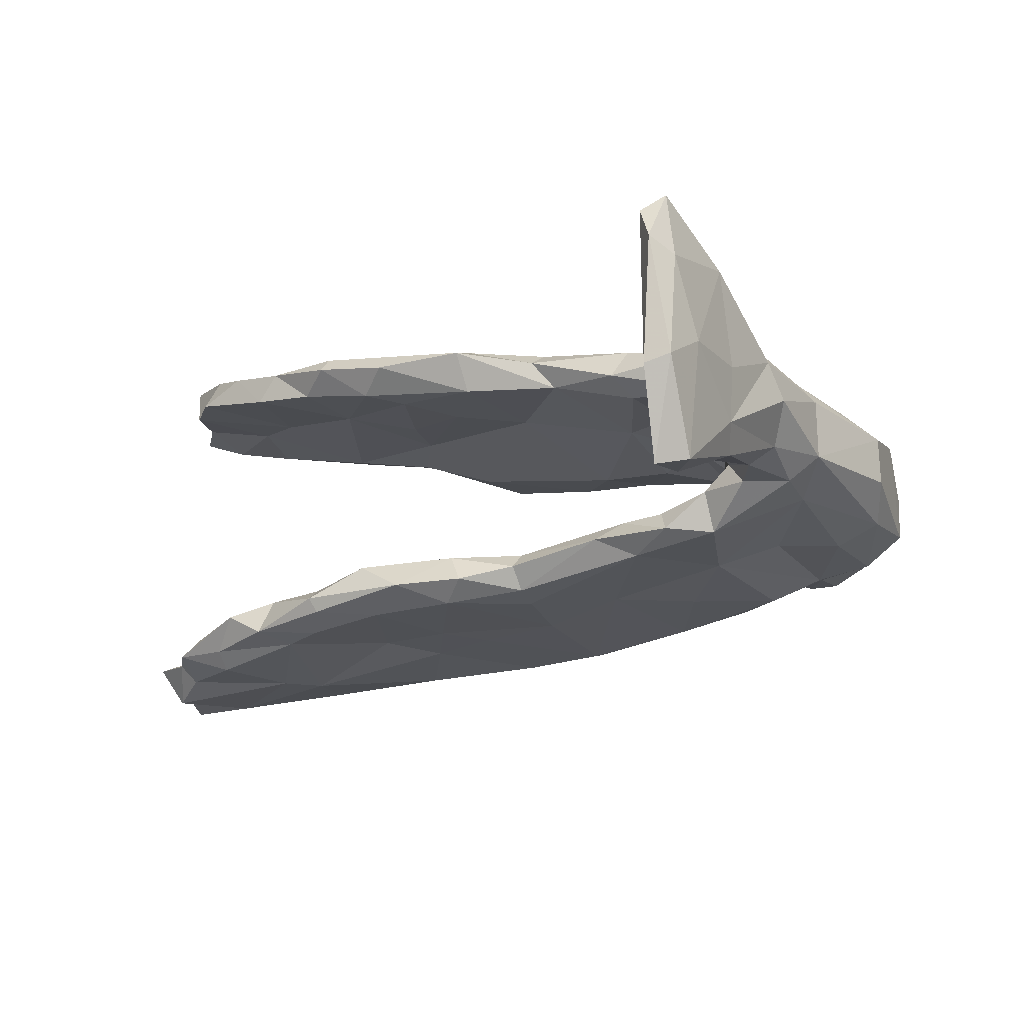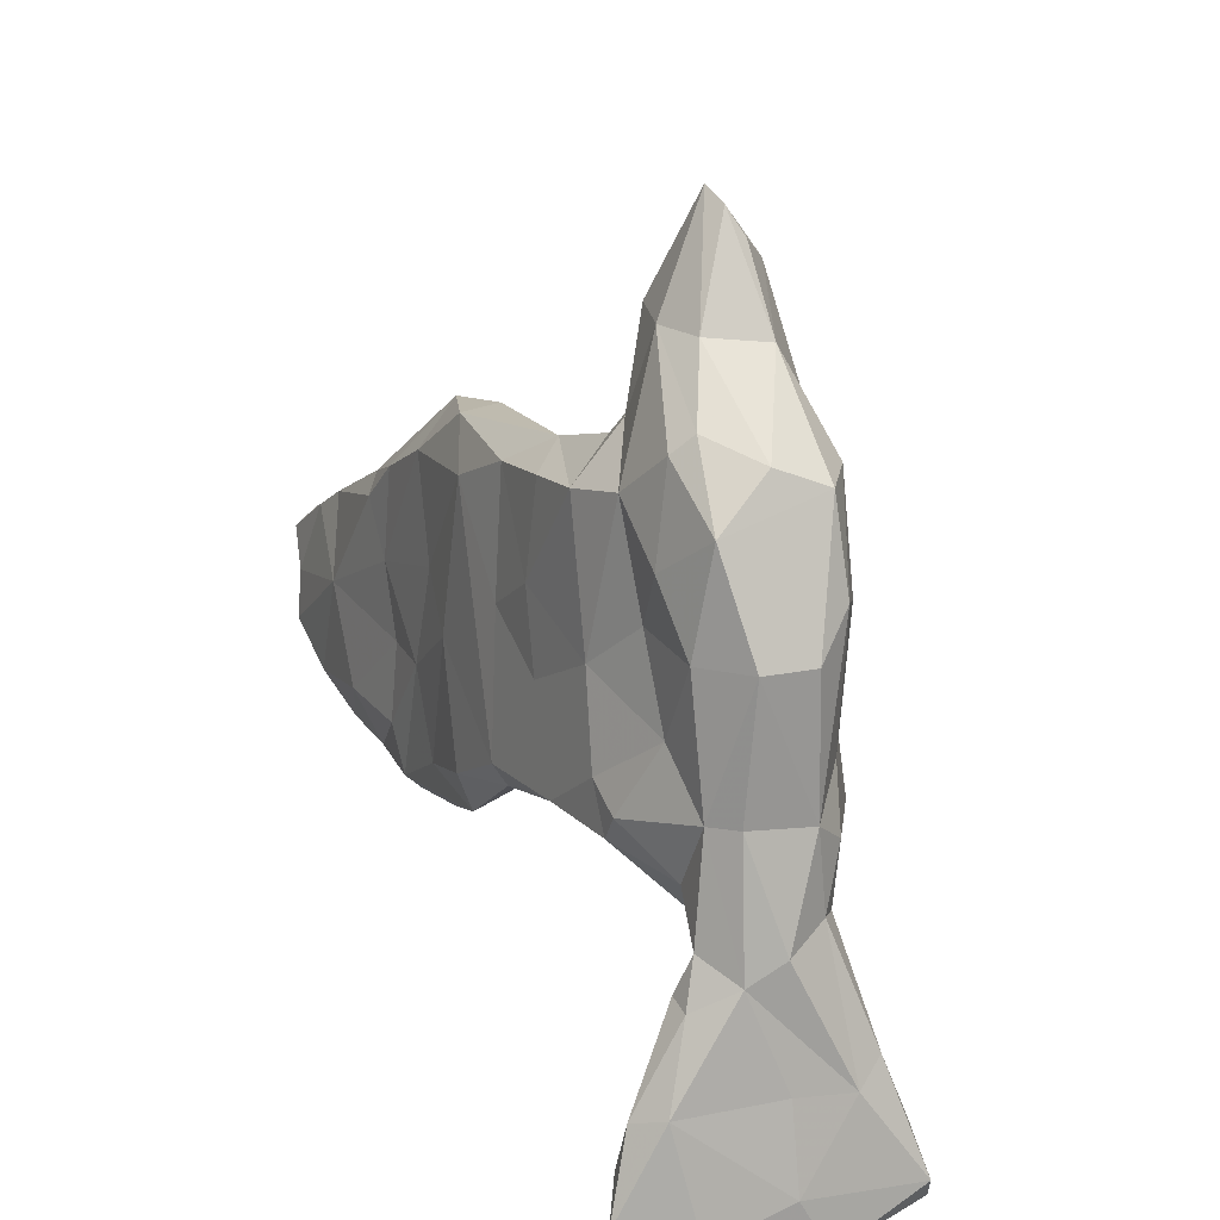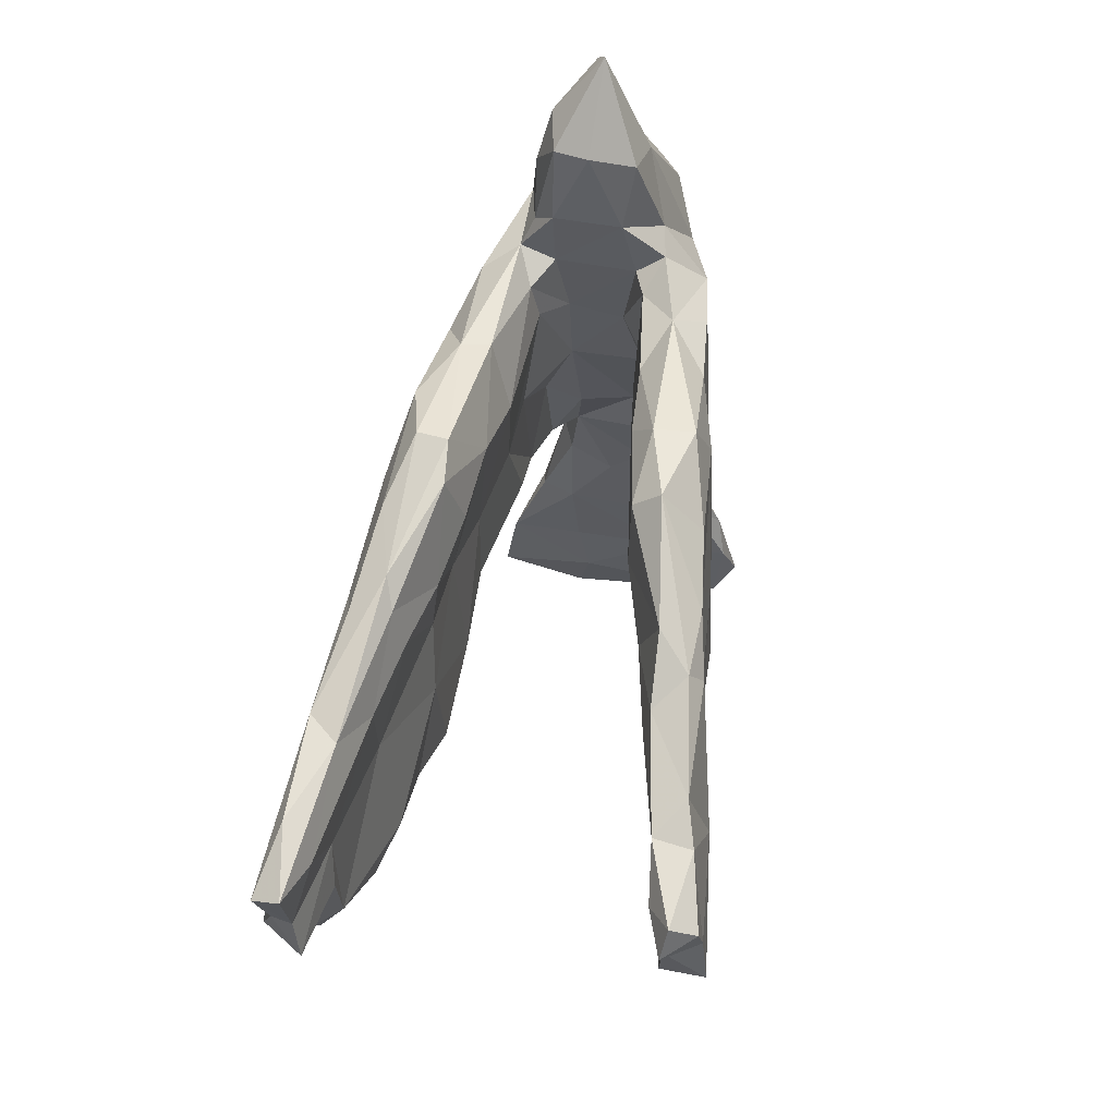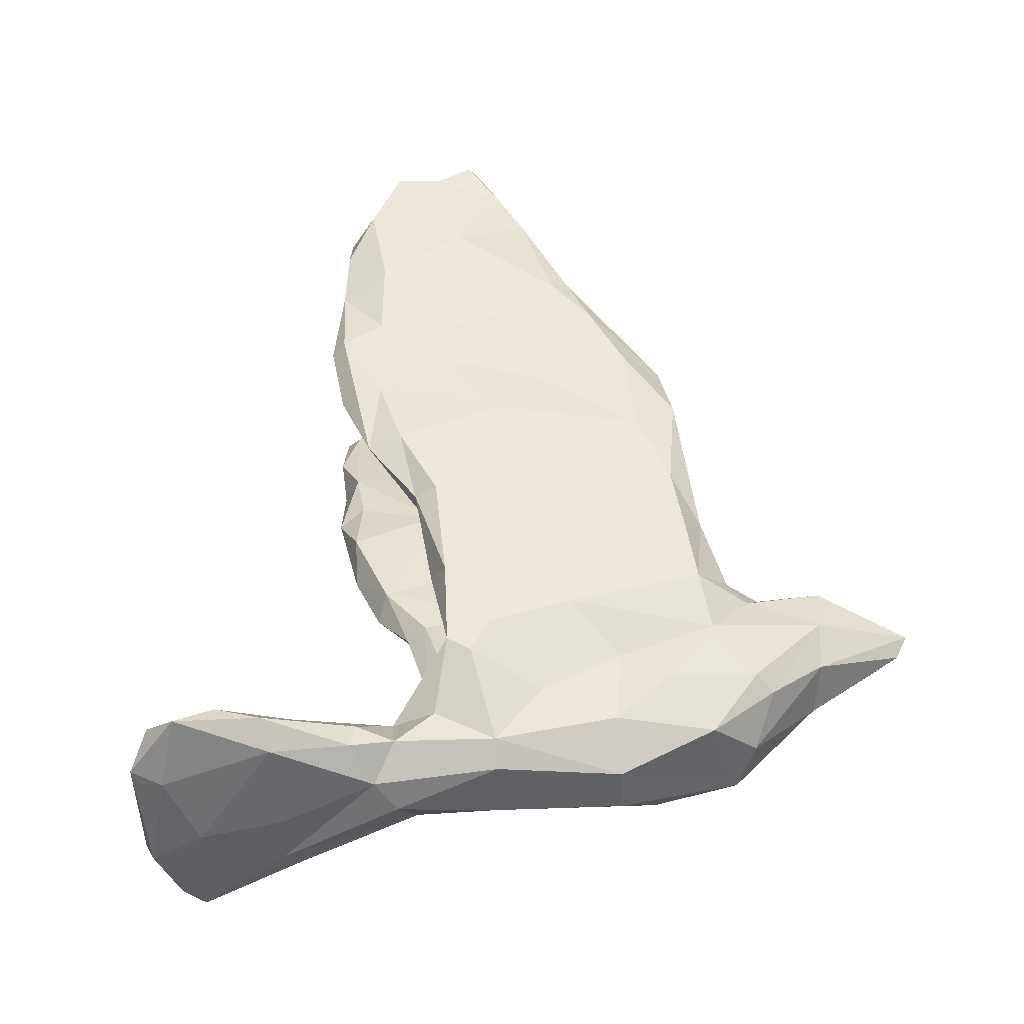
<metadata>
{"format":"obj","ext":"obj","renderer":"f3d","projection":"perspective","resolution":1024,"background":"white","views":[{"elev":-17.9,"azim":34.6,"up":"+Z"},{"elev":16.9,"azim":72.2,"up":"+Y"},{"elev":41.4,"azim":-80.3,"up":"+Y"},{"elev":41.8,"azim":85.2,"up":"+Z"}]}
</metadata>
<code>
v -0.7357 -0.1456 0.3218
v -0.7409 -0.06769 0.3151
v -0.7823 -0.005734 0.3121
v -0.6305 -0.2026 0.3055
v -0.5624 -0.03948 0.3003
v -0.684 0.05254 0.2911
v -0.7475 -0.09337 0.2622
v -0.4786 -0.1868 0.2917
v -0.371 0.04192 0.2626
v -0.6258 -0.2456 0.2437
v -0.8002 0.01892 0.273
v -0.3004 -0.2698 0.2565
v -0.3389 -0.1992 0.2654
v -0.8107 -0.03218 0.263
v -0.6224 0.08727 0.2744
v -0.4318 0.1266 0.2702
v -0.2415 -0.07975 0.2498
v -0.3349 -0.07251 0.2561
v -0.7437 -0.004137 0.2391
v -0.5391 -0.2526 0.2756
v -0.175 -0.2086 0.2444
v -0.3579 0.1878 0.2556
v -0.11 -0.0001369 0.243
v -0.4327 -0.2657 0.2577
v -0.6997 -0.1837 0.2504
v -0.04499 -0.1787 0.2427
v -0.1912 0.07936 0.2399
v -0.6303 -0.05826 0.2399
v -0.4083 0.1949 0.2015
v -0.668 0.04942 0.2307
v -0.4689 -0.2661 0.2126
v -0.06218 0.2433 0.2297
v -0.5355 -0.09834 0.2267
v -0.4575 0.1581 0.2508
v 0.07824 -0.1235 0.2258
v -0.03579 -0.2346 0.2228
v 0.06299 0.0963 0.2138
v -0.4944 0.1184 0.2028
v -0.2417 0.2382 0.2412
v -0.176 -0.2777 0.2123
v -0.2996 -0.2919 0.231
v -0.4901 0.07022 0.1925
v 0.5894 -0.5586 0.2244
v 0.05448 0.289 0.2014
v 0.5509 -0.4963 0.2045
v 0.1622 0.1514 0.2006
v -0.358 -0.1358 0.1955
v -0.3572 -0.2619 0.2007
v 0.0749 -0.1593 0.2027
v -0.2555 0.3095 0.1803
v -0.1169 0.317 0.2113
v 0.2504 -0.1187 0.1954
v -0.2493 -0.07077 0.171
v 0.1805 0.2988 0.1898
v -0.2835 0.02407 0.1735
v 0.1841 0.02562 0.1962
v -0.2263 -0.2519 0.1764
v -0.3517 0.1024 0.1653
v -0.1286 0.3245 0.1497
v 0.3182 0.08602 0.168
v -0.1799 -0.1962 0.168
v 0.1061 -0.1326 0.1572
v -0.03613 -0.199 0.1603
v 0.563 -0.4272 0.1922
v 0.617 -0.5844 0.1098
v -0.1297 -0.1024 0.1616
v 0.2835 0.3058 0.177
v -0.2455 0.1683 0.133
v 0.3574 -0.05086 0.1717
v 0.5982 -0.4149 0.1502
v 0.125 0.3346 0.1434
v -0.2424 0.2732 0.136
v 0.5277 -0.3787 0.1451
v -0.04043 -0.008895 0.1602
v 0.2297 -0.1417 0.1501
v 0.4108 -0.0874 0.1612
v 0.3853 -0.1243 0.1641
v 0.248 0.3638 0.1142
v 0.5323 -0.473 0.1013
v 0.5659 -0.2913 0.1186
v -0.08311 0.2794 0.1123
v 0.4101 0.1582 0.1229
v 0.4634 0.02607 0.1122
v 0.2478 -0.09833 0.1174
v 0.1604 0.03896 0.1124
v 0.528 0.141 0.103
v 0.2405 0.03333 0.1201
v 0.458 0.2379 0.1244
v 0.4029 -0.1035 0.09794
v 0.359 0.005515 0.0896
v 0.2249 0.1532 0.1019
v 0.4541 0.3815 0.1071
v 0.0009296 0.2093 0.1
v 0.3327 0.09772 0.07126
v 0.5443 -0.05776 0.08951
v 0.3716 0.3186 0.1422
v 0.6013 -0.6324 0.1277
v 0.1396 0.1982 0.08389
v 0.04876 0.2941 0.1051
v 0.2888 0.3936 0.1068
v 0.5319 -0.2795 0.1243
v 0.5485 -0.2197 0.1027
v 0.202 0.3215 0.08624
v 0.4912 -0.1523 0.1
v 0.4686 0.4094 0.07625
v 0.2273 0.4246 0.04866
v 0.5933 -0.2554 0.0531
v 0.569 -0.6023 0.1869
v 0.3881 0.5076 0.04513
v 0.5945 0.1428 0.04081
v 0.5762 -0.05643 0.05155
v 0.2391 0.5269 0.06742
v 0.446 -0.1251 -0.05214
v 0.3206 0.5132 0.07778
v 0.5469 0.2988 0.07953
v 0.2509 0.3295 0.0684
v 0.3945 -0.02963 0.05137
v 0.5535 -0.559 -0.0472
v 0.2959 0.6777 0.008067
v 0.4737 -0.2206 0.05623
v 0.2937 0.2072 0.04385
v 0.507 -0.3676 0.06
v 0.3288 0.6565 -0.006779
v 0.5869 -0.6299 -0.06949
v 0.3275 0.1045 -0.04416
v 0.2098 0.5509 -0.001858
v 0.5243 0.3761 0.003192
v 0.6078 -0.4025 -0.00635
v 0.2264 0.5497 -0.05783
v 0.338 0.6159 -0.03225
v 0.601 -0.2209 -0.002274
v 0.4858 -0.2639 -4.117e-05
v 0.5792 -0.06032 -0.04582
v 0.5952 0.146 -0.03669
v 0.2867 0.2287 -0.04198
v 0.625 -0.5356 -0.01212
v 0.4897 -0.2269 -0.07029
v 0.3931 -0.04495 -0.03849
v 0.4046 0.4985 -0.04692
v 0.2504 0.3377 -0.05847
v 0.5399 -0.4728 -0.06481
v 0.555 0.2094 -0.08795
v 0.3411 0.01457 -0.09052
v 0.564 -0.1874 -0.06296
v 0.2238 0.2488 -0.07959
v 0.291 0.5823 -0.07044
v 0.522 -0.1976 -0.08822
v 0.2772 0.5024 -0.0925
v 0.5348 0.3475 -0.07384
v 0.5089 -0.3568 -0.07209
v 0.1497 0.01867 -0.1182
v 0.4789 -0.1386 -0.09099
v 0.5748 -0.5853 -0.2077
v 0.3978 -0.1225 -0.08951
v 0.2047 0.3116 -0.09023
v 0.5417 -0.09525 -0.09013
v 0.02966 0.2107 -0.09075
v 0.3092 -0.1162 -0.1106
v 0.2139 0.08097 -0.1047
v 0.6056 -0.409 -0.09685
v 0.5164 0.002263 -0.09184
v -0.09428 0.2257 -0.1044
v 0.5361 -0.3571 -0.1279
v 0.463 0.3593 -0.113
v 0.351 0.3974 -0.1116
v 0.487 0.1923 -0.1209
v -0.2015 0.1809 -0.1161
v 0.383 0.324 -0.1342
v 0.4037 0.1258 -0.1222
v 0.02331 -0.01613 -0.1428
v 0.25 0.3596 -0.114
v 0.04317 0.3174 -0.1212
v 0.2323 -0.1125 -0.1122
v 0.4005 -0.1008 -0.1549
v -0.2377 0.2707 -0.138
v 0.5822 -0.3722 -0.1349
v 0.3286 -0.137 -0.1444
v -0.2929 0.122 -0.1405
v 0.2274 0.3247 -0.1712
v -0.05413 -0.2186 -0.1518
v 0.04585 -0.1499 -0.1476
v 0.32 0.05937 -0.161
v -0.1792 0.3058 -0.1427
v -0.1215 0.008178 -0.156
v -0.1865 0.319 -0.1878
v -0.4031 0.1622 -0.1828
v -0.2627 0.01522 -0.1577
v -0.2099 -0.2709 -0.1562
v 0.2573 -0.1138 -0.1747
v 0.6243 -0.616 -0.05733
v -0.2678 -0.1162 -0.157
v 0.3109 0.2782 -0.1728
v 0.03576 0.3168 -0.1673
v -0.3912 0.0943 -0.1665
v 0.2016 -0.1577 -0.1474
v -0.4527 -0.06324 -0.2012
v -0.3236 -0.2542 -0.1766
v -0.3723 0.2041 -0.1961
v 0.1202 0.2794 -0.2023
v -0.5035 0.04952 -0.1937
v 0.05132 -0.1837 -0.1755
v 0.2146 0.1562 -0.1867
v -0.02574 -0.2356 -0.1972
v -0.305 -0.3003 -0.2033
v 0.6106 -0.5446 -0.1959
v 0.5527 -0.4807 -0.1859
v -0.1332 -0.2736 -0.2
v -0.2763 0.2513 -0.2214
v -0.07582 0.3049 -0.2138
v -0.5926 0.07708 -0.2247
v -0.6379 -0.08039 -0.2296
v -0.01498 0.03828 -0.2231
v 0.1213 0.03779 -0.195
v 0.03187 -0.09903 -0.22
v 0.05032 -0.156 -0.2122
v -0.6077 -0.255 -0.2292
v -0.4201 -0.2621 -0.1845
v -0.6433 -0.1638 -0.2285
v -0.05054 0.2454 -0.2314
v -0.4306 -0.2884 -0.2428
v -0.06745 -0.2104 -0.2293
v -0.1481 0.02133 -0.234
v -0.1837 -0.06642 -0.2351
v -0.5509 0.08884 -0.2719
v -0.2963 -0.2888 -0.2267
v -0.2606 0.03012 -0.2415
v -0.3064 -0.07127 -0.236
v -0.5458 -0.2641 -0.2582
v -0.7269 -0.02667 -0.2343
v -0.4969 -0.2923 -0.2073
v -0.2107 -0.229 -0.2324
v -0.1818 0.2238 -0.2406
v -0.3363 -0.2434 -0.2494
v -0.7598 -0.1196 -0.2593
v -0.6798 -0.2183 -0.259
v -0.81 -0.02015 -0.258
v -0.4111 0.1589 -0.2462
v -0.4948 -0.03211 -0.284
v -0.4044 -0.2293 -0.2574
v -0.5531 -0.2336 -0.2855
v -0.3575 0.1467 -0.257
v -0.6238 -0.2787 -0.261
v -0.7587 -0.1883 -0.2517
v -0.7081 0.03559 -0.2752
v -0.798 -0.03541 -0.3028
v -0.7094 -0.00101 -0.2948
v -0.5309 -0.09379 -0.2864
v -0.7536 -0.1163 -0.292
v -0.6583 -0.2023 -0.2881
v -0.7215 -0.1689 -0.3143
v 0.2229 0.433 -0.05832
v 0.2533 0.4088 -0.09169
f 227 223 231
f 229 236 234
f 236 210 244
f 210 224 244
f 235 243 250
f 249 235 250
f 247 249 250
f 247 240 249
f 247 239 240
f 238 239 247
f 227 239 238
f 243 234 248
f 243 248 250
f 234 243 211
f 227 238 226
f 234 236 245
f 234 245 248
f 229 234 211
f 248 245 246
f 250 248 246
f 246 247 250
f 246 238 247
f 241 226 238
f 236 244 245
f 244 246 245
f 244 224 246
f 224 238 246
f 241 238 224
f 241 232 226
f 237 241 224
f 224 198 237
f 237 208 241
f 16 5 9
f 6 5 15
f 3 2 6
f 14 3 11
f 2 5 6
f 1 5 2
f 7 14 19
f 2 14 7
f 2 3 14
f 9 5 18
f 25 7 28
f 5 1 4
f 25 1 7
f 18 8 13
f 5 8 18
f 5 4 8
f 4 25 10
f 4 1 25
f 8 24 13
f 24 8 20
f 8 4 20
f 20 4 10
f 12 13 24
f 21 26 23
f 1 2 7
f 48 31 47
f 20 10 31
f 52 35 49
f 35 26 49
f 49 26 36
f 26 21 36
f 21 12 36
f 21 17 12
f 48 47 57
f 41 48 57
f 41 24 48
f 12 24 41
f 24 31 48
f 24 20 31
f 36 40 63
f 36 12 40
f 40 41 57
f 12 41 40
f 64 45 43
f 43 45 108
f 16 9 22
f 15 16 34
f 39 9 27
f 15 5 16
f 3 6 11
f 17 13 12
f 159 151 158
f 143 159 158
f 193 179 199
f 198 183 185
f 220 230 228
f 231 225 233
f 194 200 196
f 232 222 226
f 222 232 219
f 219 213 212
f 199 213 219
f 199 192 202
f 192 182 202
f 200 186 210
f 210 198 224
f 194 186 200
f 210 186 198
f 179 192 199
f 198 208 237
f 198 185 208
f 208 232 241
f 209 208 185
f 208 209 232
f 209 219 232
f 185 193 209
f 193 199 209
f 209 199 219
f 228 230 242
f 220 228 239
f 233 220 239
f 225 220 233
f 216 235 242
f 242 235 249
f 242 249 240
f 228 242 240
f 239 228 240
f 227 231 239
f 239 231 233
f 170 184 180
f 184 187 191
f 182 174 189
f 158 151 173
f 173 170 181
f 151 170 173
f 78 106 116
f 170 180 181
f 184 191 180
f 174 161 156
f 156 152 174
f 177 189 174
f 154 158 177
f 158 173 177
f 177 195 189
f 173 195 177
f 195 181 201
f 173 181 195
f 201 181 180
f 180 191 188
f 197 188 191
f 152 154 174
f 154 177 174
f 163 147 176
f 147 144 176
f 163 137 147
f 150 137 163
f 163 176 206
f 150 163 206
f 141 150 206
f 176 160 205
f 154 143 158
f 160 136 205
f 205 136 190
f 118 206 153
f 118 141 206
f 124 118 153
f 129 146 148
f 130 139 146
f 146 165 148
f 129 148 252
f 251 129 252
f 126 129 251
f 139 164 165
f 146 139 165
f 251 140 106
f 139 149 164
f 171 251 252
f 140 251 171
f 135 140 155
f 145 155 157
f 145 135 155
f 149 134 142
f 159 125 145
f 125 135 145
f 145 151 159
f 157 151 145
f 143 125 159
f 161 142 133
f 134 133 142
f 138 125 143
f 138 143 154
f 133 156 161
f 123 139 130
f 121 135 125
f 134 110 133
f 229 210 236
f 229 200 210
f 200 229 211
f 86 82 83
f 82 86 88
f 92 88 115
f 70 65 136
f 79 73 122
f 73 120 122
f 122 120 132
f 80 70 107
f 107 70 128
f 101 80 102
f 95 104 102
f 101 102 120
f 102 104 120
f 102 80 107
f 104 77 120
f 120 77 89
f 120 89 113
f 95 102 107
f 95 107 111
f 90 117 89
f 89 117 113
f 95 76 104
f 89 87 90
f 110 95 111
f 90 87 94
f 86 83 95
f 86 95 110
f 87 85 91
f 87 91 94
f 98 85 93
f 91 85 98
f 94 91 121
f 115 86 110
f 103 91 98
f 91 103 121
f 88 86 115
f 202 213 199
f 219 212 222
f 212 223 222
f 187 194 196
f 200 211 196
f 182 213 202
f 222 223 226
f 227 226 223
f 187 196 191
f 216 196 211
f 216 211 218
f 218 211 243
f 213 182 189
f 212 213 214
f 212 221 223
f 212 214 221
f 217 191 196
f 197 191 217
f 218 243 235
f 213 189 214
f 189 215 214
f 221 231 223
f 217 196 216
f 216 218 235
f 214 215 221
f 62 36 63
f 63 61 66
f 63 57 61
f 76 77 104
f 101 120 73
f 73 64 101
f 64 80 101
f 80 64 70
f 45 64 73
f 108 45 79
f 45 73 79
f 70 43 65
f 65 43 97
f 32 44 51
f 39 32 51
f 50 39 51
f 22 39 50
f 29 34 50
f 34 22 50
f 54 44 46
f 34 16 22
f 34 29 38
f 30 38 42
f 15 34 38
f 30 15 38
f 67 54 46
f 49 36 62
f 40 57 63
f 64 43 70
f 97 43 108
f 9 39 22
f 183 193 185
f 183 172 193
f 183 162 172
f 157 172 162
f 155 140 171
f 148 165 252
f 190 153 205
f 175 183 198
f 155 171 172
f 172 171 193
f 193 171 179
f 171 252 165
f 171 165 179
f 165 164 168
f 153 206 205
f 176 205 206
f 204 188 197
f 188 204 207
f 207 204 225
f 207 225 231
f 180 188 207
f 201 180 203
f 180 207 203
f 215 201 203
f 203 207 221
f 217 230 220
f 204 197 217
f 204 217 220
f 225 204 220
f 221 207 231
f 215 203 221
f 195 201 215
f 189 195 215
f 230 216 242
f 217 216 230
f 162 183 175
f 167 162 175
f 186 175 198
f 178 175 186
f 178 167 175
f 179 165 192
f 165 168 192
f 172 157 155
f 194 178 186
f 142 166 164
f 149 142 164
f 168 182 192
f 168 169 182
f 164 166 168
f 168 166 169
f 170 162 184
f 157 162 170
f 162 167 184
f 167 178 184
f 151 157 170
f 184 178 187
f 178 194 187
f 142 161 166
f 166 161 169
f 161 174 182
f 169 161 182
f 113 138 154
f 147 156 144
f 133 144 156
f 156 147 152
f 147 113 152
f 152 113 154
f 133 131 144
f 137 113 147
f 137 132 113
f 150 132 137
f 144 160 176
f 144 131 160
f 79 150 141
f 128 136 160
f 118 79 141
f 190 124 153
f 123 130 146
f 146 119 123
f 129 119 146
f 129 126 119
f 119 109 123
f 112 119 126
f 109 139 123
f 251 106 126
f 139 127 149
f 109 127 139
f 109 105 127
f 116 106 140
f 135 116 140
f 127 115 149
f 121 116 135
f 110 134 149
f 115 110 149
f 94 121 125
f 79 122 150
f 114 109 119
f 106 112 126
f 56 52 60
f 46 56 60
f 75 49 62
f 75 52 49
f 75 62 84
f 77 52 75
f 75 84 89
f 52 77 69
f 77 75 89
f 69 77 76
f 57 47 61
f 61 47 53
f 6 15 30
f 66 74 63
f 63 74 62
f 52 69 60
f 85 87 84
f 84 87 89
f 83 69 76
f 83 76 95
f 61 53 66
f 74 85 62
f 84 62 85
f 60 69 83
f 47 55 53
f 53 55 66
f 66 55 74
f 82 60 83
f 55 58 68
f 118 108 79
f 65 97 190
f 50 51 59
f 50 59 72
f 67 96 100
f 67 100 78
f 71 67 78
f 71 78 103
f 54 67 71
f 59 71 99
f 44 54 71
f 44 71 51
f 81 59 99
f 51 71 59
f 72 59 81
f 96 88 92
f 68 72 81
f 68 29 72
f 58 29 68
f 38 29 58
f 67 60 96
f 81 93 68
f 42 38 58
f 88 96 82
f 96 60 82
f 67 46 60
f 74 93 85
f 74 68 93
f 74 55 68
f 29 50 72
f 55 42 58
f 117 125 138
f 117 94 125
f 117 90 94
f 110 111 133
f 113 117 138
f 111 131 133
f 111 107 131
f 120 113 132
f 122 132 150
f 131 107 160
f 107 128 160
f 70 136 128
f 97 124 190
f 65 190 136
f 97 108 124
f 124 108 118
f 114 119 112
f 114 105 109
f 112 100 114
f 114 100 96
f 100 112 106
f 114 92 105
f 96 92 114
f 103 78 116
f 78 100 106
f 105 115 127
f 105 92 115
f 103 116 121
f 99 103 98
f 93 99 98
f 81 99 93
f 71 103 99
f 44 37 46
f 44 32 37
f 18 13 17
f 17 9 18
f 11 6 30
f 17 21 23
f 10 25 33
f 10 33 31
f 31 33 47
f 27 17 23
f 23 26 35
f 32 23 35
f 37 35 56
f 56 35 52
f 33 25 28
f 47 33 42
f 46 37 56
f 7 19 28
f 33 28 42
f 47 42 55
f 9 17 27
f 27 23 32
f 32 35 37
f 14 11 19
f 11 30 19
f 28 19 30
f 28 30 42
f 39 27 32

</code>
